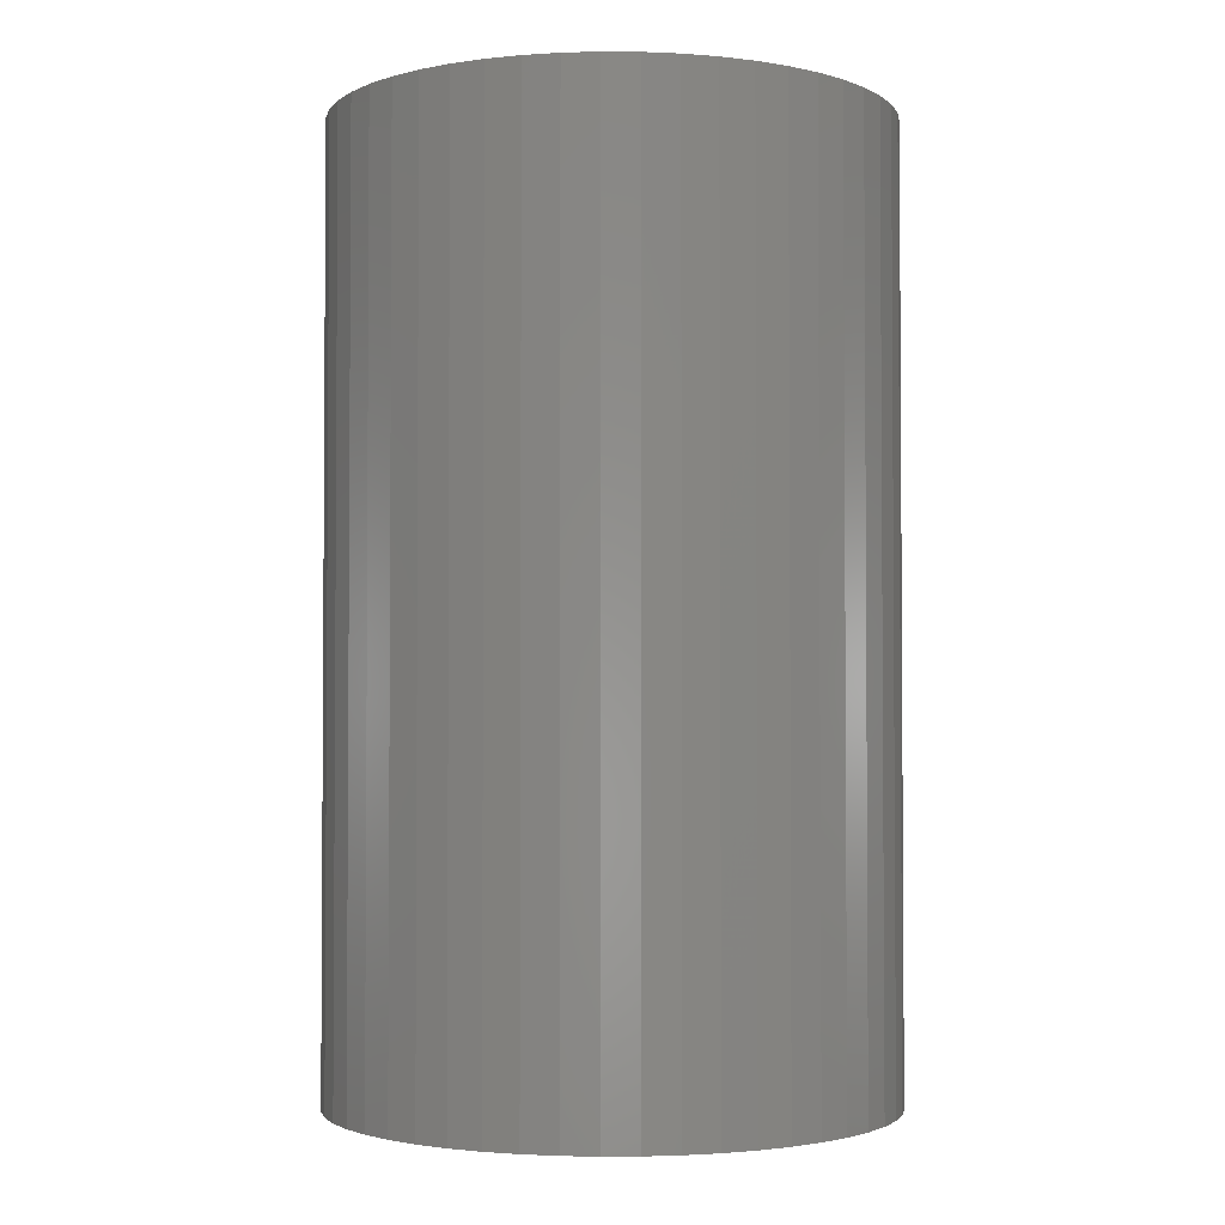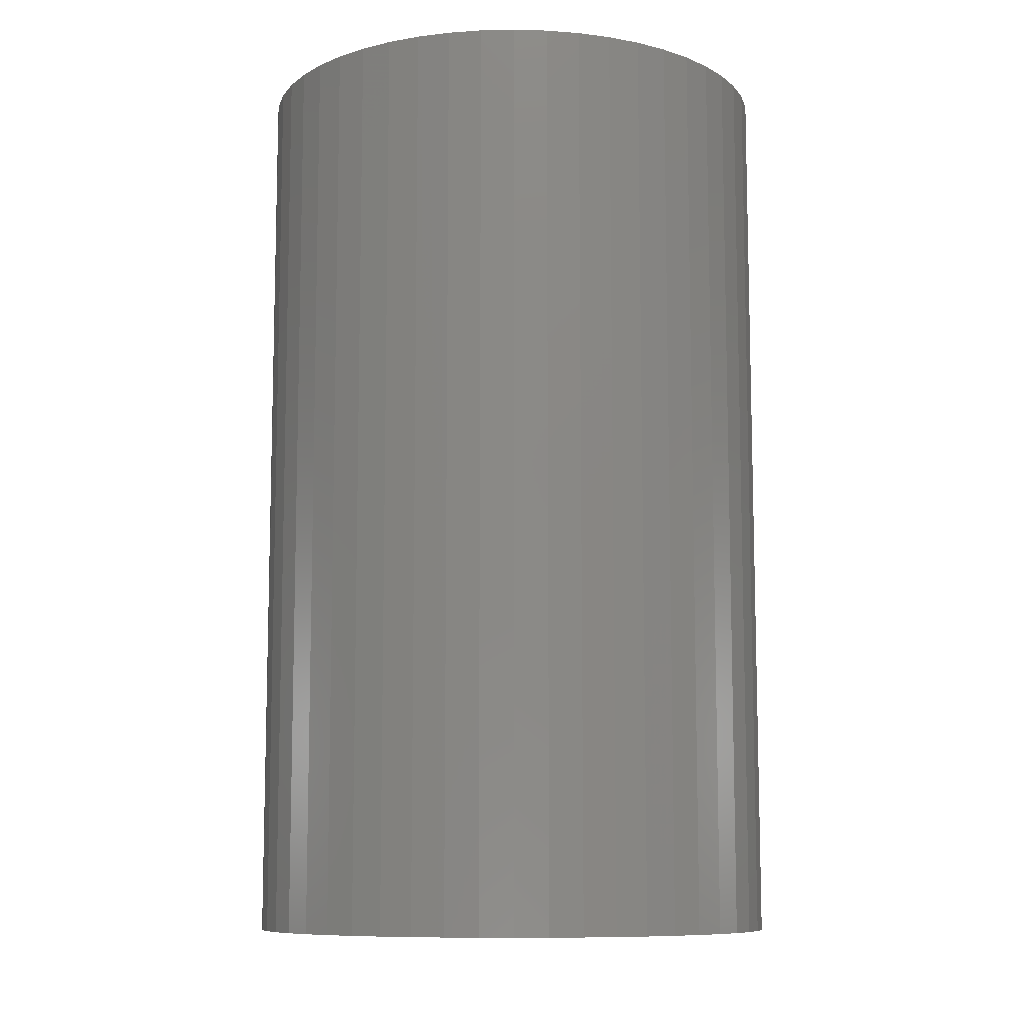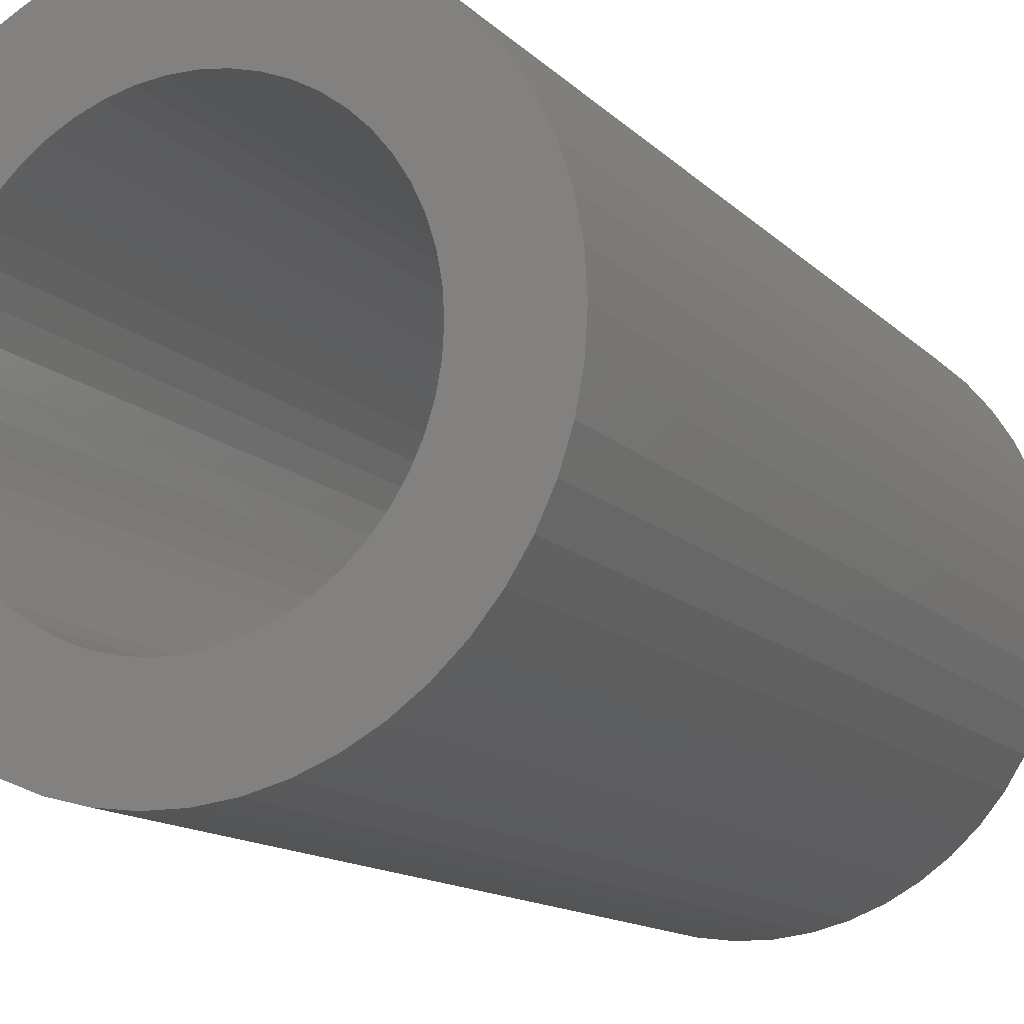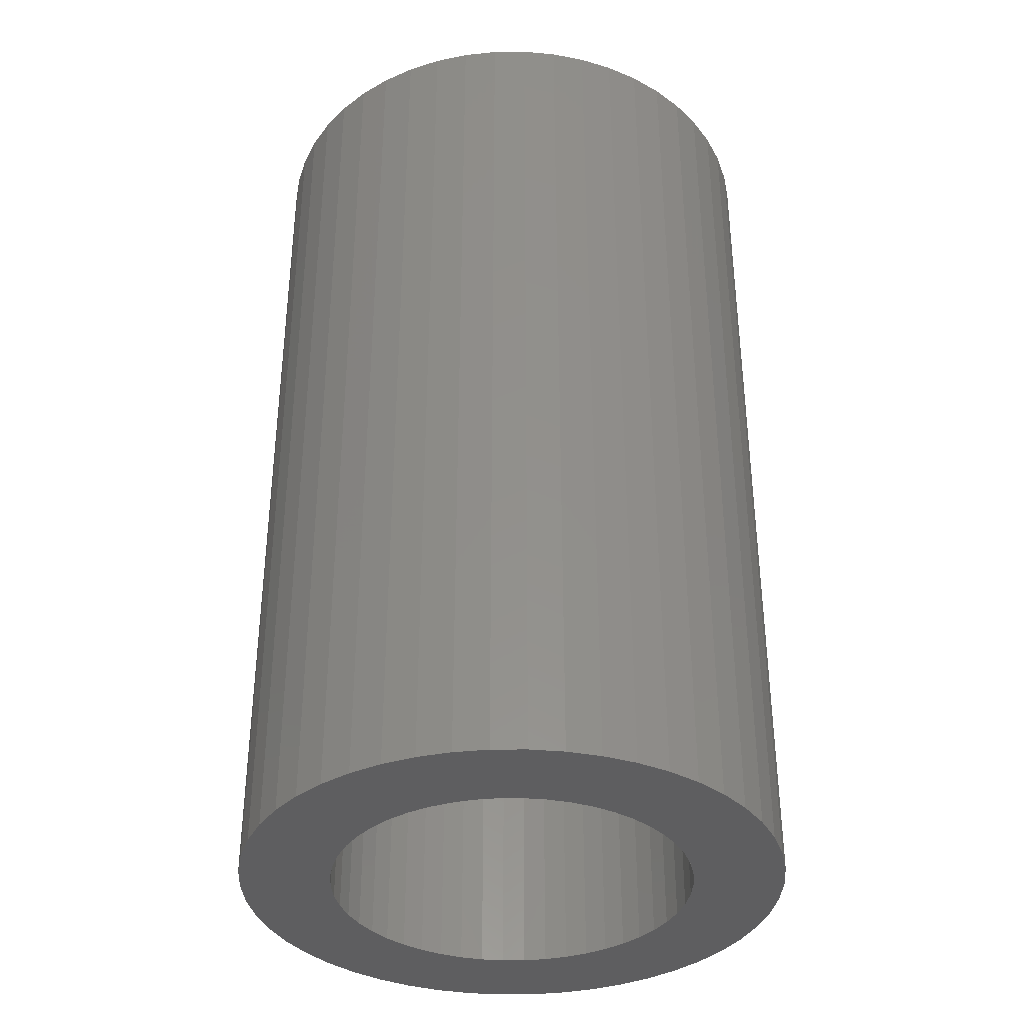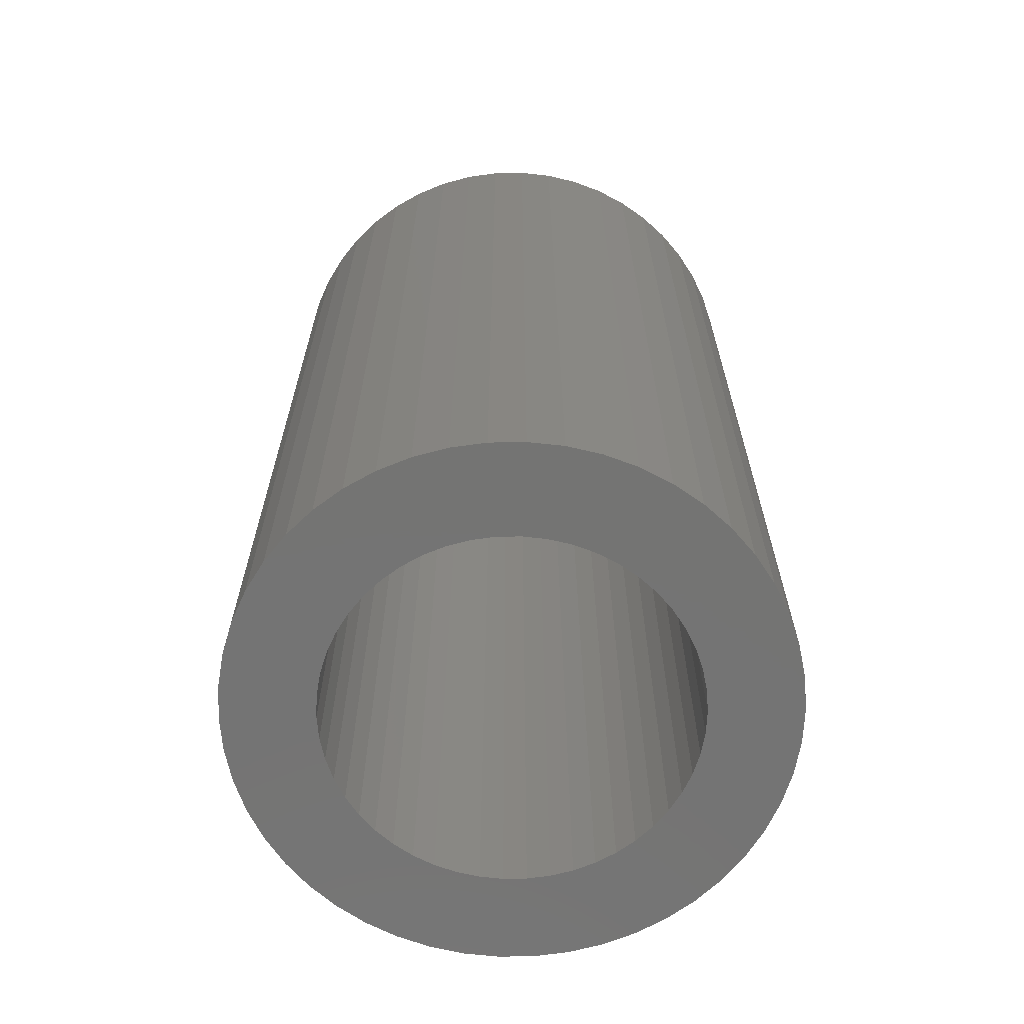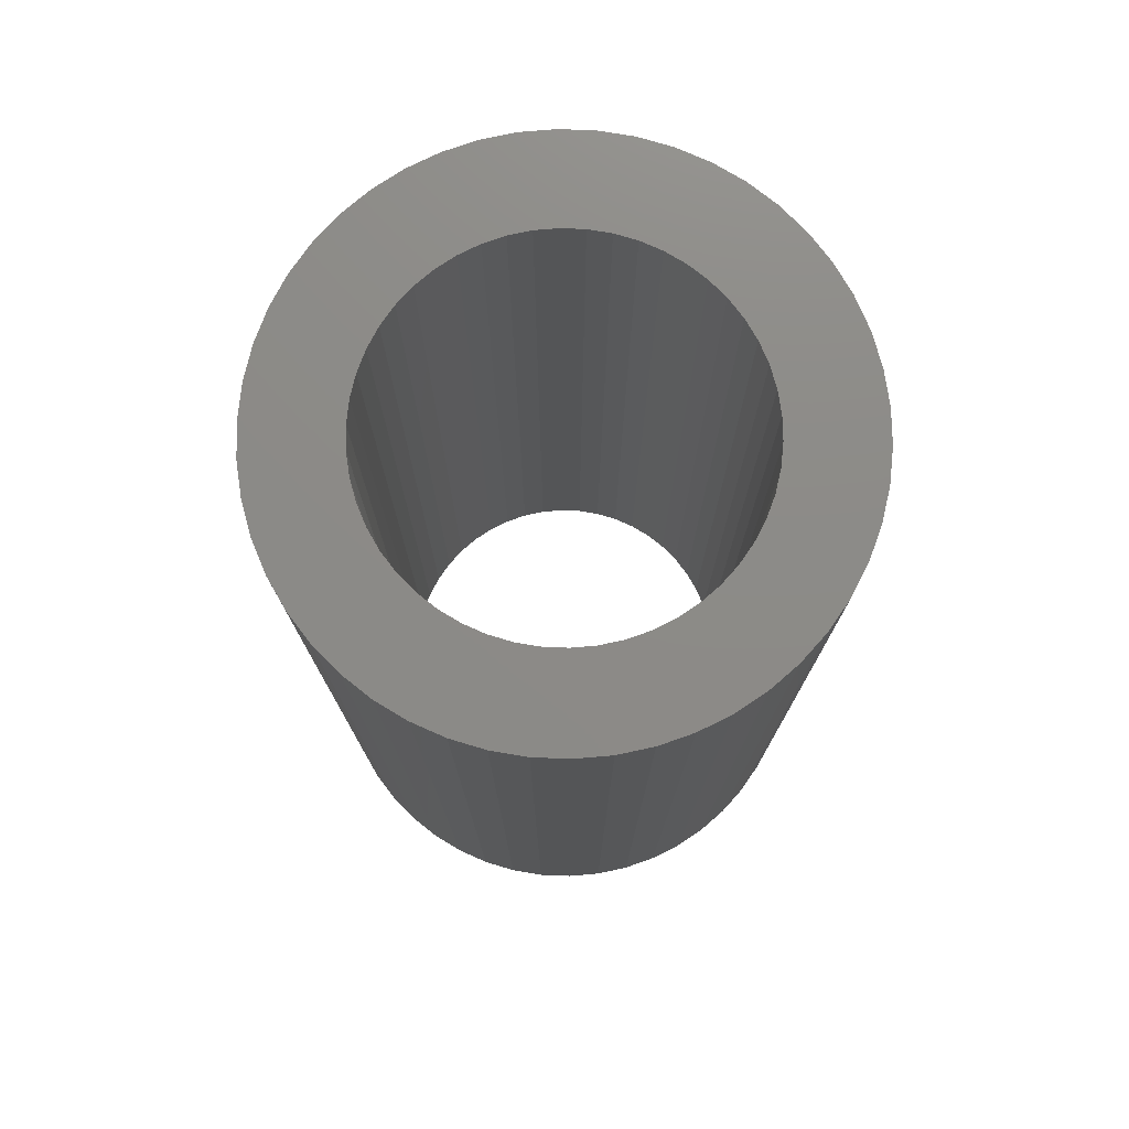
<metadata>
{"format":"stl","ext":"stl","renderer":"f3d","projection":"perspective","resolution":1024,"background":"white","views":[{"elev":-2.4,"azim":-66.3,"up":"+Z"},{"elev":-9.6,"azim":104.0,"up":"+Z"},{"elev":-12.8,"azim":25.9,"up":"+Y"},{"elev":-36.3,"azim":72.6,"up":"+Z"},{"elev":-66.1,"azim":123.3,"up":"+Z"},{"elev":76.4,"azim":-98.5,"up":"+Z"}]}
</metadata>
<code>
# stl→obj: 200 verts, 400 faces
v 15 0 25.5
v 14.88 1.88 -25.5
v 14.88 1.88 25.5
v 15 0 -25.5
v -15 0 -25.5
v -14.88 1.88 25.5
v -14.88 1.88 -25.5
v -15 0 25.5
v 0.9419 14.97 -25.5
v -0.9419 14.97 25.5
v 0.9419 14.97 25.5
v -0.9419 14.97 -25.5
v -0.9419 -14.97 -25.5
v 0.9419 -14.97 25.5
v -0.9419 -14.97 25.5
v 0.9419 -14.97 -25.5
v 10.93 10.27 -25.5
v 9.561 11.56 25.5
v 10.93 10.27 25.5
v 9.561 11.56 -25.5
v -9.561 11.56 -25.5
v -10.93 10.27 25.5
v -9.561 11.56 25.5
v -10.93 10.27 -25.5
v -4.635 14.27 -25.5
v -6.387 13.57 25.5
v -4.635 14.27 25.5
v -6.387 13.57 -25.5
v 13.95 -5.522 25.5
v 14.53 -3.73 -25.5
v 14.53 -3.73 25.5
v 13.95 -5.522 -25.5
v 13.95 5.522 25.5
v 13.14 7.226 -25.5
v 13.14 7.226 25.5
v 13.95 5.522 -25.5
v 12.14 8.817 -25.5
v 12.14 8.817 25.5
v 6.387 13.57 -25.5
v 4.635 14.27 25.5
v 6.387 13.57 25.5
v 4.635 14.27 -25.5
v 8.037 12.66 -25.5
v 8.037 12.66 25.5
v -13.95 5.522 -25.5
v -13.14 7.226 25.5
v -13.14 7.226 -25.5
v -13.95 5.522 25.5
v -14.53 3.73 -25.5
v -14.53 3.73 25.5
v -2.811 14.73 -25.5
v -2.811 14.73 25.5
v 2.811 -14.73 25.5
v 2.811 -14.73 -25.5
v 14.53 3.73 25.5
v 14.53 3.73 -25.5
v 2.811 14.73 25.5
v 2.811 14.73 -25.5
v -12.14 8.817 25.5
v -12.14 8.817 -25.5
v 10 0 25.5
v 9.921 1.253 25.5
v 14.88 -1.88 25.5
v 9.686 2.487 25.5
v 9.921 -1.253 25.5
v 9.298 3.681 25.5
v 8.763 4.818 25.5
v 9.686 -2.487 25.5
v 8.09 5.878 25.5
v 9.298 -3.681 25.5
v 7.29 6.845 25.5
v 6.374 7.705 25.5
v 5.358 8.443 25.5
v 4.258 9.048 25.5
v 3.09 9.511 25.5
v 1.874 9.823 25.5
v 0.6279 9.98 25.5
v -0.6279 9.98 25.5
v -1.874 9.823 25.5
v -3.09 9.511 25.5
v -4.258 9.048 25.5
v -5.358 8.443 25.5
v -8.037 12.66 25.5
v -6.374 7.705 25.5
v -7.29 6.845 25.5
v -8.09 5.878 25.5
v -8.763 4.818 25.5
v -9.298 3.681 25.5
v 13.14 -7.226 25.5
v 8.763 -4.818 25.5
v 12.14 -8.817 25.5
v 8.09 -5.878 25.5
v 10.93 -10.27 25.5
v 7.29 -6.845 25.5
v 9.561 -11.56 25.5
v 6.374 -7.705 25.5
v 8.037 -12.66 25.5
v 5.358 -8.443 25.5
v 6.387 -13.57 25.5
v 4.258 -9.048 25.5
v 4.635 -14.27 25.5
v 3.09 -9.511 25.5
v 1.874 -9.823 25.5
v 0.6279 -9.98 25.5
v -0.6279 -9.98 25.5
v -1.874 -9.823 25.5
v -2.811 -14.73 25.5
v -3.09 -9.511 25.5
v -4.635 -14.27 25.5
v -4.258 -9.048 25.5
v -6.387 -13.57 25.5
v -5.358 -8.443 25.5
v -8.037 -12.66 25.5
v -6.374 -7.705 25.5
v -9.561 -11.56 25.5
v -7.29 -6.845 25.5
v -10.93 -10.27 25.5
v -8.09 -5.878 25.5
v -12.14 -8.817 25.5
v -8.763 -4.818 25.5
v -13.14 -7.226 25.5
v -9.298 -3.681 25.5
v -13.95 -5.522 25.5
v -9.686 -2.487 25.5
v -14.53 -3.73 25.5
v -9.921 -1.253 25.5
v -14.88 -1.88 25.5
v -10 0 25.5
v -9.686 2.487 25.5
v -9.921 1.253 25.5
v -8.037 12.66 -25.5
v 14.88 -1.88 -25.5
v 12.14 -8.817 -25.5
v 10.93 -10.27 -25.5
v 13.14 -7.226 -25.5
v 10 0 -25.5
v 9.921 -1.253 -25.5
v 9.686 -2.487 -25.5
v 9.921 1.253 -25.5
v 9.298 -3.681 -25.5
v 8.763 -4.818 -25.5
v 9.686 2.487 -25.5
v 8.09 -5.878 -25.5
v 9.298 3.681 -25.5
v 7.29 -6.845 -25.5
v 9.561 -11.56 -25.5
v 6.374 -7.705 -25.5
v 8.037 -12.66 -25.5
v 5.358 -8.443 -25.5
v 6.387 -13.57 -25.5
v 4.258 -9.048 -25.5
v 4.635 -14.27 -25.5
v 3.09 -9.511 -25.5
v 1.874 -9.823 -25.5
v 0.6279 -9.98 -25.5
v -0.6279 -9.98 -25.5
v -1.874 -9.823 -25.5
v -2.811 -14.73 -25.5
v -3.09 -9.511 -25.5
v -4.635 -14.27 -25.5
v -4.258 -9.048 -25.5
v -6.387 -13.57 -25.5
v -5.358 -8.443 -25.5
v -8.037 -12.66 -25.5
v -6.374 -7.705 -25.5
v -9.561 -11.56 -25.5
v -7.29 -6.845 -25.5
v -10.93 -10.27 -25.5
v -8.09 -5.878 -25.5
v -12.14 -8.817 -25.5
v -8.763 -4.818 -25.5
v -13.14 -7.226 -25.5
v -9.298 -3.681 -25.5
v -13.95 -5.522 -25.5
v 8.763 4.818 -25.5
v 8.09 5.878 -25.5
v 7.29 6.845 -25.5
v 6.374 7.705 -25.5
v 5.358 8.443 -25.5
v 4.258 9.048 -25.5
v 3.09 9.511 -25.5
v 1.874 9.823 -25.5
v 0.6279 9.98 -25.5
v -0.6279 9.98 -25.5
v -1.874 9.823 -25.5
v -3.09 9.511 -25.5
v -4.258 9.048 -25.5
v -5.358 8.443 -25.5
v -6.374 7.705 -25.5
v -7.29 6.845 -25.5
v -8.09 5.878 -25.5
v -8.763 4.818 -25.5
v -9.298 3.681 -25.5
v -9.686 2.487 -25.5
v -9.921 1.253 -25.5
v -10 0 -25.5
v -9.686 -2.487 -25.5
v -14.53 -3.73 -25.5
v -9.921 -1.253 -25.5
v -14.88 -1.88 -25.5
f 1 2 3
f 2 1 4
f 5 6 7
f 6 5 8
f 9 10 11
f 10 9 12
f 13 14 15
f 14 13 16
f 17 18 19
f 18 17 20
f 21 22 23
f 22 21 24
f 25 26 27
f 26 25 28
f 29 30 31
f 30 29 32
f 33 34 35
f 34 33 36
f 35 37 38
f 37 35 34
f 39 40 41
f 40 39 42
f 43 41 44
f 41 43 39
f 45 46 47
f 46 45 48
f 49 48 45
f 48 49 50
f 51 27 52
f 27 51 25
f 16 53 14
f 53 16 54
f 55 36 33
f 36 55 56
f 3 56 55
f 56 3 2
f 38 17 19
f 17 38 37
f 42 57 40
f 57 42 58
f 58 11 57
f 11 58 9
f 20 44 18
f 44 20 43
f 47 59 60
f 59 47 46
f 60 22 24
f 22 60 59
f 7 50 49
f 50 7 6
f 61 1 3
f 62 3 55
f 1 61 63
f 64 55 33
f 65 63 61
f 66 33 35
f 63 65 31
f 67 35 38
f 68 31 65
f 69 38 19
f 31 68 29
f 70 29 68
f 3 62 61
f 55 64 62
f 71 19 18
f 33 66 64
f 35 67 66
f 38 69 67
f 72 18 44
f 19 71 69
f 73 44 41
f 18 72 71
f 44 73 72
f 74 41 40
f 41 74 73
f 40 75 74
f 57 75 40
f 57 76 75
f 11 76 57
f 11 77 76
f 11 78 77
f 10 78 11
f 10 79 78
f 52 79 10
f 52 80 79
f 27 80 52
f 80 27 81
f 26 81 27
f 81 26 82
f 83 82 26
f 82 83 84
f 23 84 83
f 84 23 85
f 22 85 23
f 85 22 86
f 59 86 22
f 86 59 87
f 46 87 59
f 87 46 88
f 48 88 46
f 29 70 89
f 90 89 70
f 89 90 91
f 92 91 90
f 91 92 93
f 94 93 92
f 93 94 95
f 96 95 94
f 95 96 97
f 98 97 96
f 97 98 99
f 100 99 98
f 99 100 101
f 102 101 100
f 102 53 101
f 103 53 102
f 103 14 53
f 104 14 103
f 105 14 104
f 105 15 14
f 106 15 105
f 106 107 15
f 108 107 106
f 109 108 110
f 108 109 107
f 111 110 112
f 113 112 114
f 110 111 109
f 115 114 116
f 112 113 111
f 117 116 118
f 119 118 120
f 121 120 122
f 114 115 113
f 123 122 124
f 125 124 126
f 127 126 128
f 88 48 129
f 116 117 115
f 50 129 48
f 118 119 117
f 129 50 130
f 120 121 119
f 6 130 50
f 122 123 121
f 130 6 128
f 124 125 123
f 8 128 6
f 126 127 125
f 128 8 127
f 28 83 26
f 83 28 131
f 131 23 83
f 23 131 21
f 12 52 10
f 52 12 51
f 63 4 1
f 4 63 132
f 93 133 91
f 133 93 134
f 89 32 29
f 32 89 135
f 31 132 63
f 132 31 30
f 136 4 132
f 137 132 30
f 4 136 2
f 138 30 32
f 139 2 136
f 140 32 135
f 2 139 56
f 141 135 133
f 142 56 139
f 143 133 134
f 56 142 36
f 144 36 142
f 132 137 136
f 30 138 137
f 145 134 146
f 32 140 138
f 135 141 140
f 133 143 141
f 147 146 148
f 134 145 143
f 149 148 150
f 146 147 145
f 148 149 147
f 151 150 152
f 150 151 149
f 152 153 151
f 54 153 152
f 54 154 153
f 16 154 54
f 16 155 154
f 16 156 155
f 13 156 16
f 13 157 156
f 158 157 13
f 158 159 157
f 160 159 158
f 159 160 161
f 162 161 160
f 161 162 163
f 164 163 162
f 163 164 165
f 166 165 164
f 165 166 167
f 168 167 166
f 167 168 169
f 170 169 168
f 169 170 171
f 172 171 170
f 171 172 173
f 174 173 172
f 36 144 34
f 175 34 144
f 34 175 37
f 176 37 175
f 37 176 17
f 177 17 176
f 17 177 20
f 178 20 177
f 20 178 43
f 179 43 178
f 43 179 39
f 180 39 179
f 39 180 42
f 181 42 180
f 181 58 42
f 182 58 181
f 182 9 58
f 183 9 182
f 184 9 183
f 184 12 9
f 185 12 184
f 185 51 12
f 186 51 185
f 25 186 187
f 186 25 51
f 28 187 188
f 131 188 189
f 187 28 25
f 21 189 190
f 188 131 28
f 24 190 191
f 60 191 192
f 47 192 193
f 189 21 131
f 45 193 194
f 49 194 195
f 7 195 196
f 173 174 197
f 190 24 21
f 198 197 174
f 191 60 24
f 197 198 199
f 192 47 60
f 200 199 198
f 193 45 47
f 199 200 196
f 194 49 45
f 5 196 200
f 195 7 49
f 196 5 7
f 150 97 99
f 97 150 148
f 146 93 95
f 93 146 134
f 91 135 89
f 135 91 133
f 168 119 170
f 119 168 117
f 170 121 172
f 121 170 119
f 174 125 198
f 125 174 123
f 152 99 101
f 99 152 150
f 54 101 53
f 101 54 152
f 158 15 107
f 15 158 13
f 162 109 111
f 109 162 160
f 160 107 109
f 107 160 158
f 168 115 117
f 115 168 166
f 172 123 174
f 123 172 121
f 198 127 200
f 127 198 125
f 200 8 5
f 8 200 127
f 148 95 97
f 95 148 146
f 164 111 113
f 111 164 162
f 166 113 115
f 113 166 164
f 136 62 139
f 62 136 61
f 128 195 130
f 195 128 196
f 184 77 78
f 77 184 183
f 155 105 104
f 105 155 156
f 178 71 72
f 71 178 177
f 190 84 85
f 84 190 189
f 187 80 81
f 80 187 186
f 141 70 140
f 70 141 90
f 144 67 175
f 67 144 66
f 175 69 176
f 69 175 67
f 181 74 75
f 74 181 180
f 182 75 76
f 75 182 181
f 180 73 74
f 73 180 179
f 88 192 87
f 192 88 193
f 86 190 85
f 190 86 191
f 129 193 88
f 193 129 194
f 188 81 82
f 81 188 187
f 185 78 79
f 78 185 184
f 154 104 103
f 104 154 155
f 151 102 100
f 102 151 153
f 142 66 144
f 66 142 64
f 139 64 142
f 64 139 62
f 176 71 177
f 71 176 69
f 183 76 77
f 76 183 182
f 179 72 73
f 72 179 178
f 87 191 86
f 191 87 192
f 130 194 129
f 194 130 195
f 189 82 84
f 82 189 188
f 186 79 80
f 79 186 185
f 145 92 143
f 92 145 94
f 140 68 138
f 68 140 70
f 138 65 137
f 65 138 68
f 116 169 118
f 169 116 167
f 143 90 141
f 90 143 92
f 137 61 136
f 61 137 65
f 122 197 124
f 197 122 173
f 153 103 102
f 103 153 154
f 145 96 94
f 96 145 147
f 147 98 96
f 98 147 149
f 149 100 98
f 100 149 151
f 156 106 105
f 106 156 157
f 159 110 108
f 110 159 161
f 157 108 106
f 108 157 159
f 118 171 120
f 171 118 169
f 120 173 122
f 173 120 171
f 124 199 126
f 199 124 197
f 126 196 128
f 196 126 199
f 161 112 110
f 112 161 163
f 163 114 112
f 114 163 165
f 165 116 114
f 116 165 167

</code>
